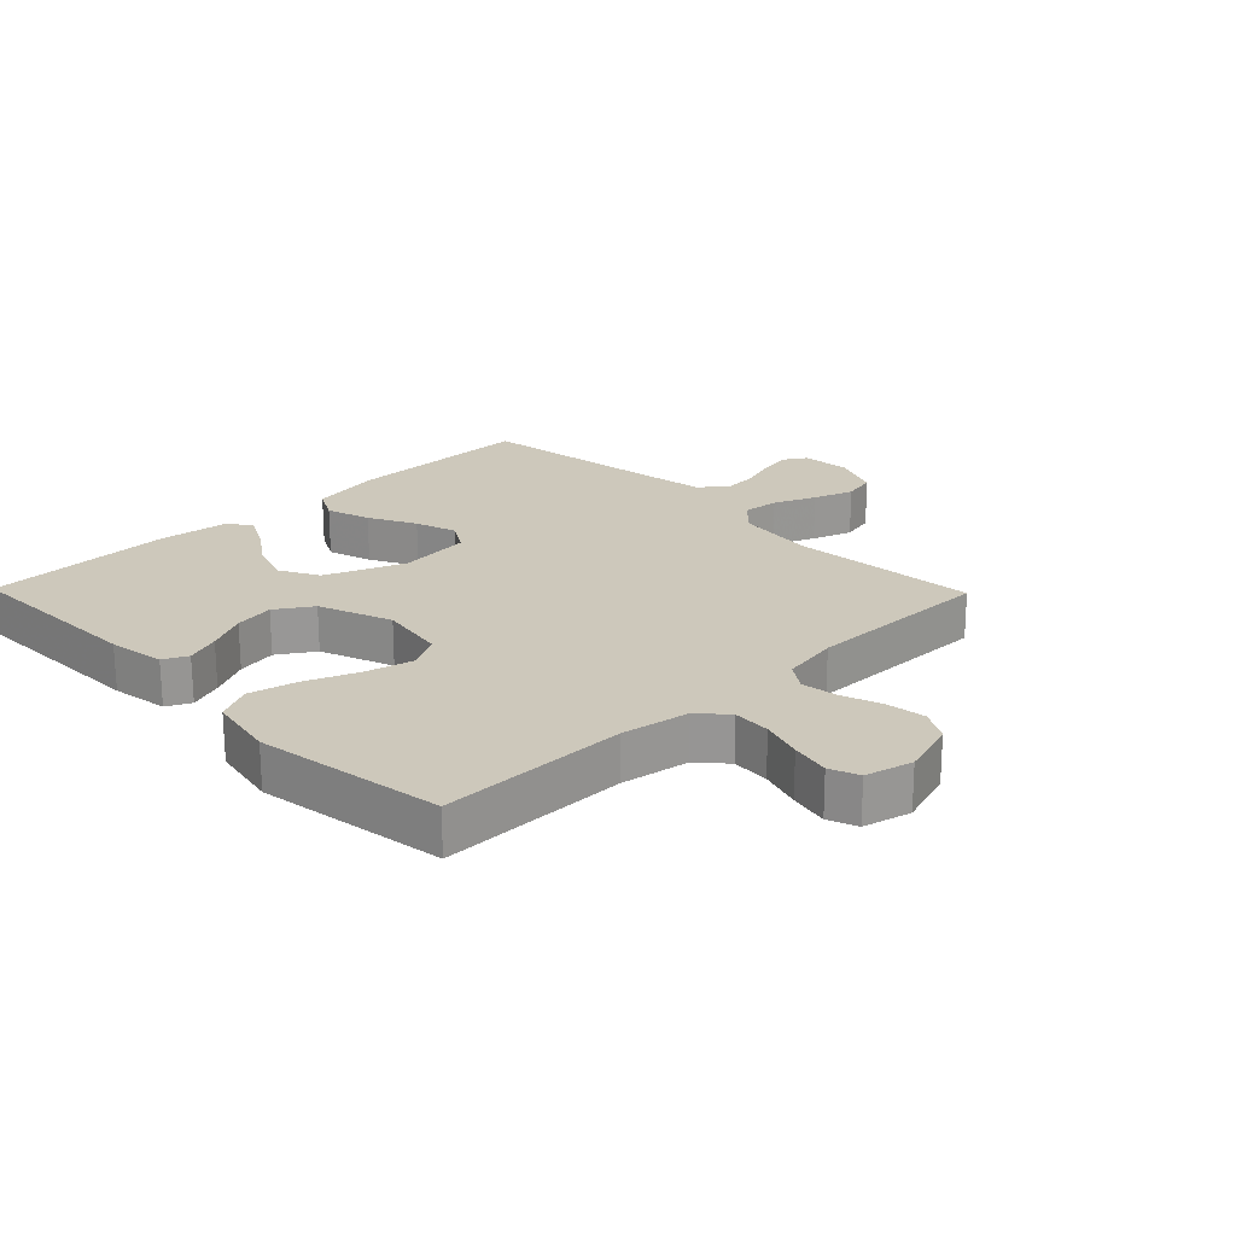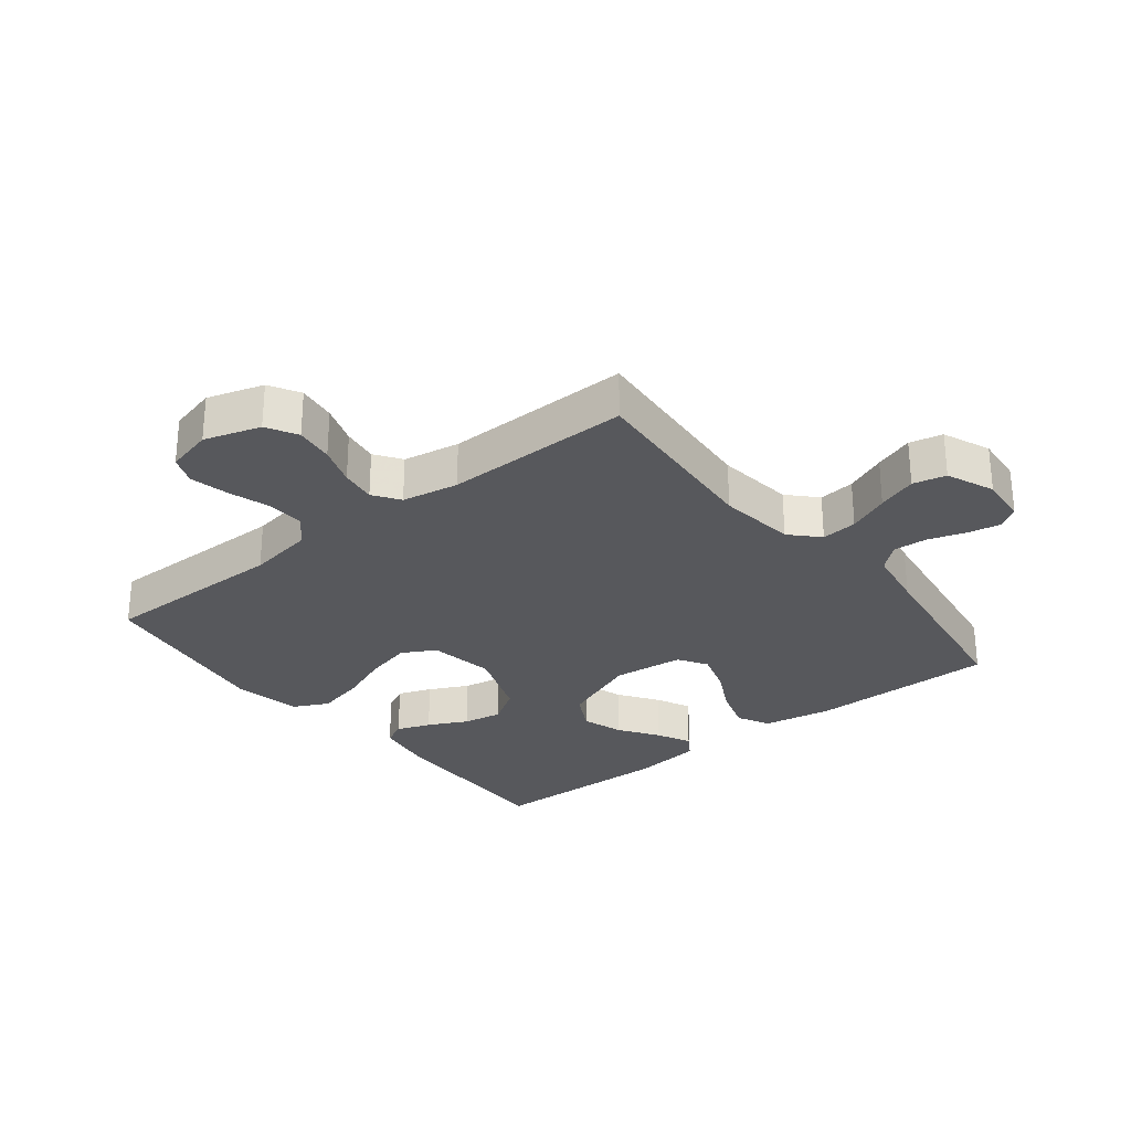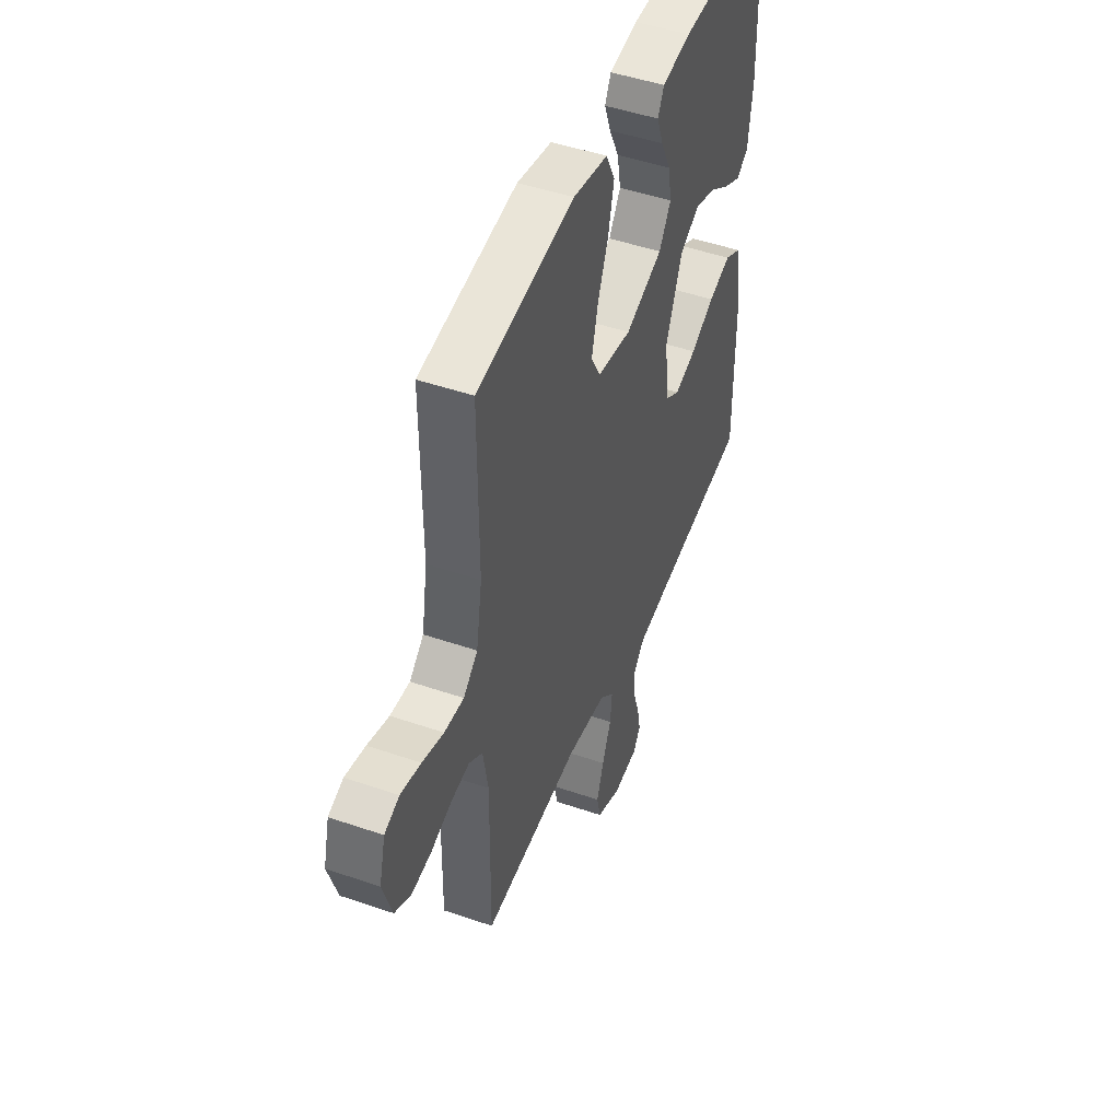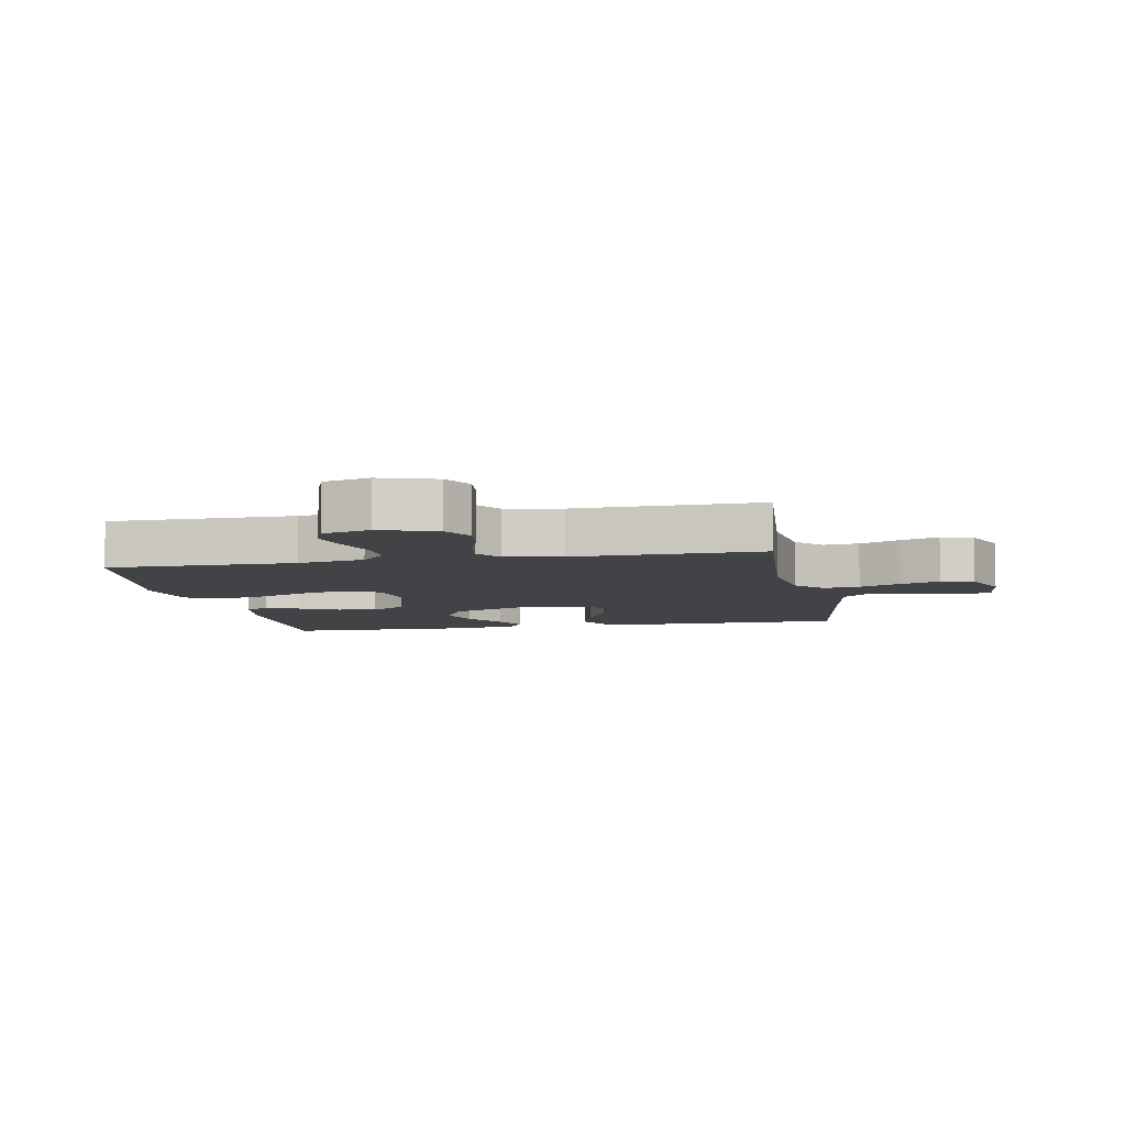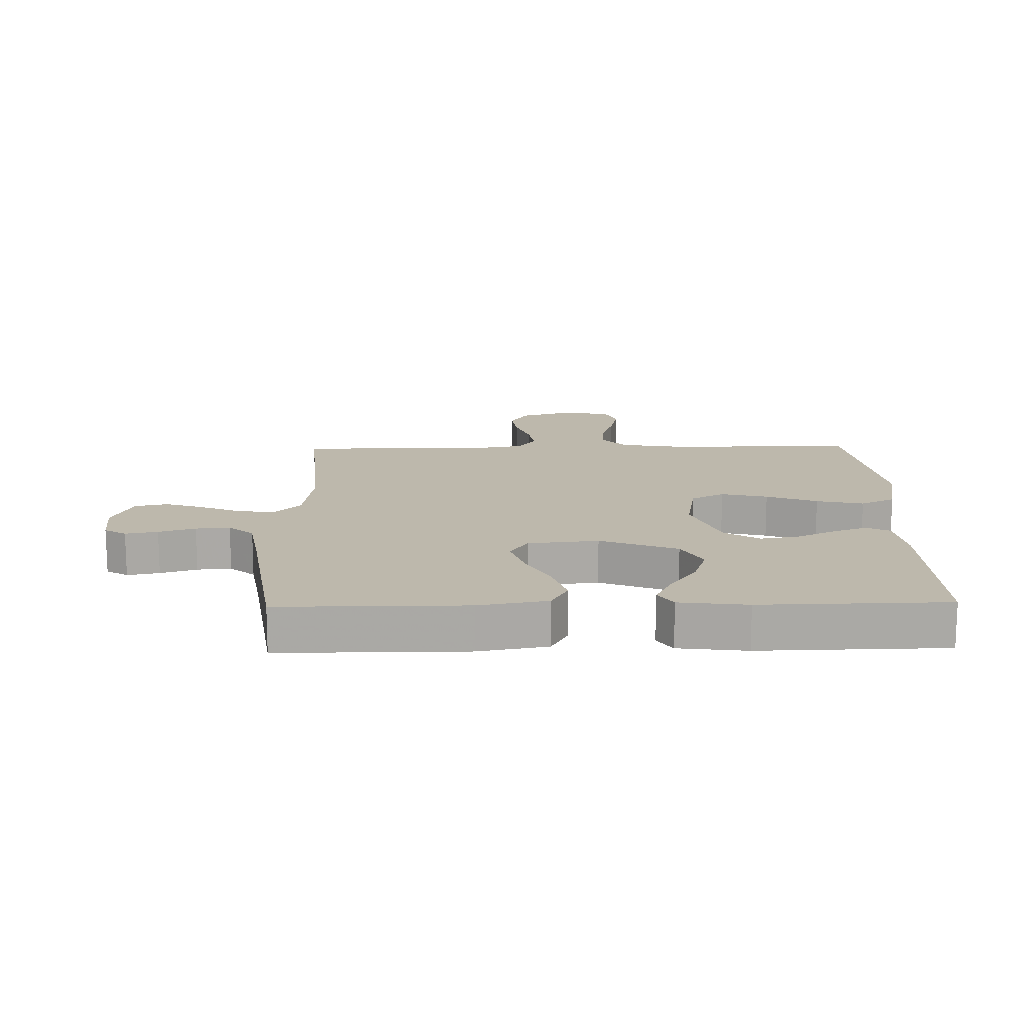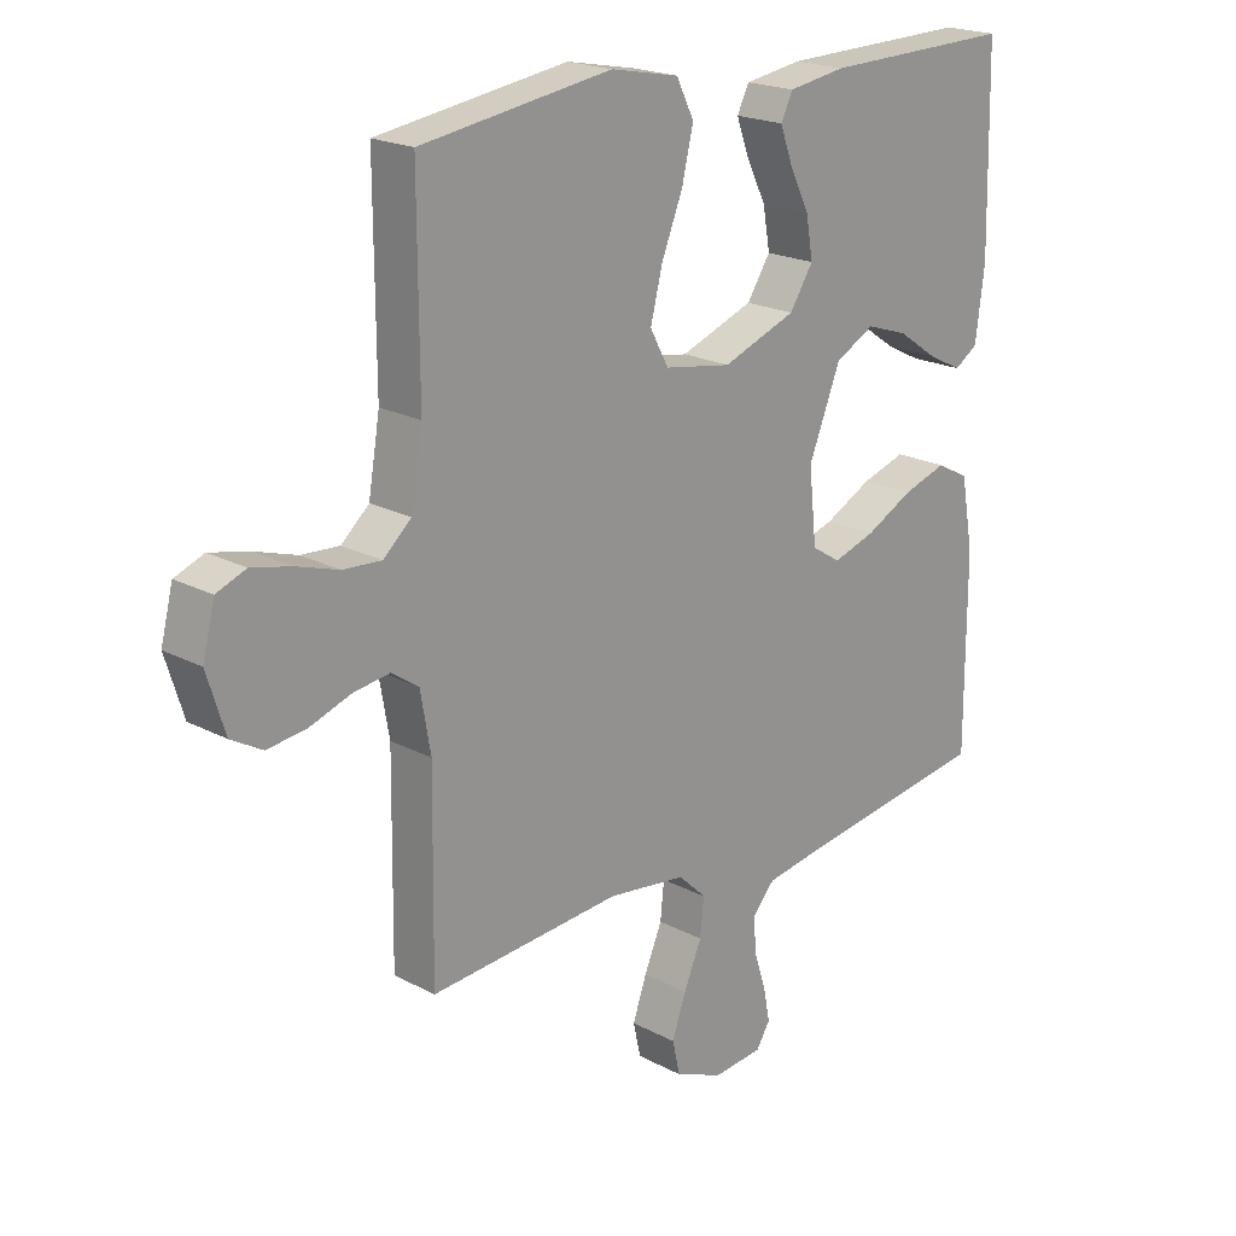
<metadata>
{"format":"obj","ext":"obj","renderer":"f3d","projection":"perspective","resolution":1024,"background":"white","views":[{"elev":21.9,"azim":45.7,"up":"+Y"},{"elev":-28.5,"azim":128.3,"up":"+Y"},{"elev":47.6,"azim":111.2,"up":"+Z"},{"elev":-7.2,"azim":100.8,"up":"+Y"},{"elev":14.9,"azim":-91.3,"up":"+Y"},{"elev":20.4,"azim":133.9,"up":"+Z"}]}
</metadata>
<code>
v 0.5 0.07 -0.5
v 0.2 0.07 -0.477
v 0.076 0.07 -0.493
v 0.032 0.07 -0.535
v 0.038 0.07 -0.593
v 0.066 0.07 -0.659
v 0.088 0.07 -0.722
v 0.076 0.07 -0.775
v 0 0.07 -0.807
v -0.078 0.07 -0.8
v -0.1 0.07 -0.765
v -0.09 0.07 -0.713
v -0.071 0.07 -0.654
v -0.067 0.07 -0.599
v -0.102 0.07 -0.559
v -0.2 0.07 -0.543
v -0.5 0.07 -0.5
v -0.5 0.07 -0.2
v -0.48 0.07 -0.089
v -0.429 0.07 -0.062
v -0.359 0.07 -0.084
v -0.285 0.07 -0.122
v -0.218 0.07 -0.143
v -0.172 0.07 -0.114
v -0.16 0.07 0
v -0.21 0.07 0.125
v -0.272 0.07 0.158
v -0.338 0.07 0.136
v -0.401 0.07 0.093
v -0.455 0.07 0.066
v -0.492 0.07 0.09
v -0.506 0.07 0.2
v -0.5 0.07 0.5
v -0.2 0.07 0.494
v -0.11 0.07 0.48
v -0.091 0.07 0.442
v -0.111 0.07 0.388
v -0.142 0.07 0.325
v -0.153 0.07 0.262
v -0.116 0.07 0.205
v 0 0.07 0.162
v 0.106 0.07 0.18
v 0.135 0.07 0.234
v 0.116 0.07 0.309
v 0.083 0.07 0.391
v 0.065 0.07 0.467
v 0.093 0.07 0.523
v 0.2 0.07 0.544
v 0.5 0.07 0.5
v 0.499 0.07 0.2
v 0.517 0.07 0.093
v 0.561 0.07 0.054
v 0.621 0.07 0.058
v 0.687 0.07 0.079
v 0.749 0.07 0.093
v 0.795 0.07 0.075
v 0.814 0.07 0
v 0.786 0.07 -0.09
v 0.737 0.07 -0.118
v 0.675 0.07 -0.11
v 0.611 0.07 -0.088
v 0.554 0.07 -0.08
v 0.512 0.07 -0.109
v 0.496 0.07 -0.2
v 0.5 0 -0.5
v 0.2 0 -0.477
v 0.076 0 -0.493
v 0.032 0 -0.535
v 0.038 0 -0.593
v 0.066 0 -0.659
v 0.088 0 -0.722
v 0.076 0 -0.775
v 0 0 -0.807
v -0.078 0 -0.8
v -0.1 0 -0.765
v -0.09 0 -0.713
v -0.071 0 -0.654
v -0.067 0 -0.599
v -0.102 0 -0.559
v -0.2 0 -0.543
v -0.5 0 -0.5
v -0.5 0 -0.2
v -0.48 0 -0.089
v -0.429 0 -0.062
v -0.359 0 -0.084
v -0.285 0 -0.122
v -0.218 0 -0.143
v -0.172 0 -0.114
v -0.16 0 0
v -0.21 0 0.125
v -0.272 0 0.158
v -0.338 0 0.136
v -0.401 0 0.093
v -0.455 0 0.066
v -0.492 0 0.09
v -0.506 0 0.2
v -0.5 0 0.5
v -0.2 0 0.494
v -0.11 0 0.48
v -0.091 0 0.442
v -0.111 0 0.388
v -0.142 0 0.325
v -0.153 0 0.262
v -0.116 0 0.205
v 0 0 0.162
v 0.106 0 0.18
v 0.135 0 0.234
v 0.116 0 0.309
v 0.083 0 0.391
v 0.065 0 0.467
v 0.093 0 0.523
v 0.2 0 0.544
v 0.5 0 0.5
v 0.499 0 0.2
v 0.517 0 0.093
v 0.561 0 0.054
v 0.621 0 0.058
v 0.687 0 0.079
v 0.749 0 0.093
v 0.795 0 0.075
v 0.814 0 0
v 0.786 0 -0.09
v 0.737 0 -0.118
v 0.675 0 -0.11
v 0.611 0 -0.088
v 0.554 0 -0.08
v 0.512 0 -0.109
v 0.496 0 -0.2
f 59 60 61
f 58 59 61
f 57 58 61
f 56 57 61
f 55 56 61
f 54 55 61
f 53 54 61
f 52 53 61 62
f 51 52 62 63
f 48 49 50
f 47 48 50
f 46 47 50
f 45 46 50
f 44 45 50
f 51 63 64
f 50 51 64
f 44 50 64
f 43 44 64
f 36 37 38
f 35 36 38
f 34 35 38
f 33 34 38
f 32 33 38
f 31 32 38
f 30 31 38
f 29 30 38
f 28 29 38
f 27 28 38 39
f 26 27 39 40
f 20 21 22
f 19 20 22
f 18 19 22
f 17 18 22
f 16 17 22
f 15 16 22 23
f 14 15 23 24
f 11 12 13
f 10 11 13
f 9 10 13
f 8 9 13
f 7 8 13
f 6 7 13
f 5 6 13
f 4 5 13 14
f 14 24 25
f 4 14 25
f 3 4 25
f 64 1 2
f 43 64 2
f 42 43 2
f 26 40 41
f 26 41 42
f 25 26 42
f 3 25 42
f 2 3 42
f 125 124 123
f 125 123 122
f 125 122 121
f 125 121 120
f 125 120 119
f 125 119 118
f 125 118 117
f 126 125 117 116
f 127 126 116 115
f 114 113 112
f 114 112 111
f 114 111 110
f 114 110 109
f 114 109 108
f 128 127 115
f 128 115 114
f 128 114 108
f 128 108 107
f 102 101 100
f 102 100 99
f 102 99 98
f 102 98 97
f 102 97 96
f 102 96 95
f 102 95 94
f 102 94 93
f 102 93 92
f 103 102 92 91
f 104 103 91 90
f 86 85 84
f 86 84 83
f 86 83 82
f 86 82 81
f 86 81 80
f 87 86 80 79
f 88 87 79 78
f 77 76 75
f 77 75 74
f 77 74 73
f 77 73 72
f 77 72 71
f 77 71 70
f 77 70 69
f 78 77 69 68
f 89 88 78
f 89 78 68
f 89 68 67
f 66 65 128
f 66 128 107
f 66 107 106
f 105 104 90
f 106 105 90
f 106 90 89
f 106 89 67
f 106 67 66
f 1 65 66 2
f 2 66 67 3
f 3 67 68 4
f 4 68 69 5
f 5 69 70 6
f 6 70 71 7
f 7 71 72 8
f 8 72 73 9
f 9 73 74 10
f 10 74 75 11
f 11 75 76 12
f 12 76 77 13
f 13 77 78 14
f 14 78 79 15
f 15 79 80 16
f 16 80 81 17
f 17 81 82 18
f 18 82 83 19
f 19 83 84 20
f 20 84 85 21
f 21 85 86 22
f 22 86 87 23
f 23 87 88 24
f 24 88 89 25
f 25 89 90 26
f 26 90 91 27
f 27 91 92 28
f 28 92 93 29
f 29 93 94 30
f 30 94 95 31
f 31 95 96 32
f 32 96 97 33
f 33 97 98 34
f 34 98 99 35
f 35 99 100 36
f 36 100 101 37
f 37 101 102 38
f 38 102 103 39
f 39 103 104 40
f 40 104 105 41
f 41 105 106 42
f 42 106 107 43
f 43 107 108 44
f 44 108 109 45
f 45 109 110 46
f 46 110 111 47
f 47 111 112 48
f 48 112 113 49
f 49 113 114 50
f 50 114 115 51
f 51 115 116 52
f 52 116 117 53
f 53 117 118 54
f 54 118 119 55
f 55 119 120 56
f 56 120 121 57
f 57 121 122 58
f 58 122 123 59
f 59 123 124 60
f 60 124 125 61
f 61 125 126 62
f 62 126 127 63
f 63 127 128 64
f 64 128 65 1

</code>
